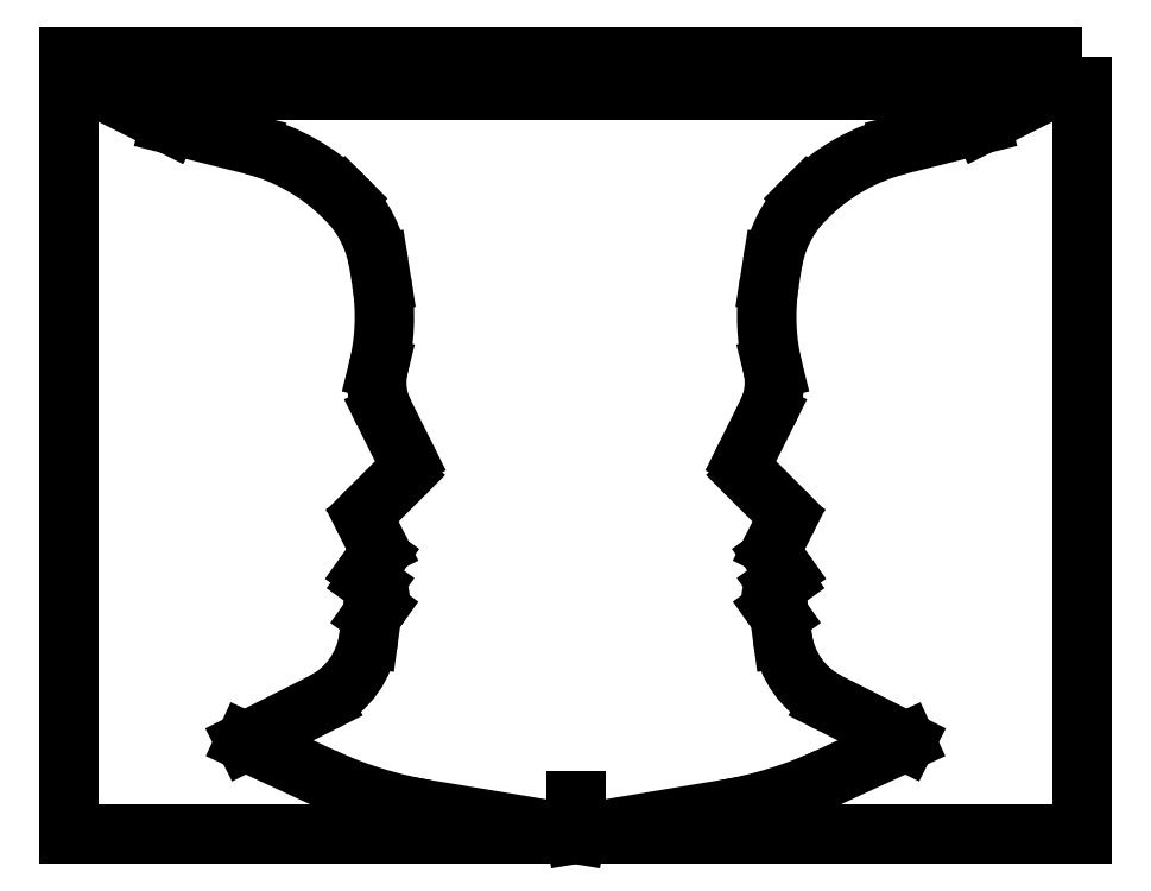
<metadata>
{"format":"dxf","ext":"dxf","renderer":"ezdxf+matplotlib","layout":"modelspace","background":"white","min_lineweight":24,"dpi":150}
</metadata>
<code>
0
SECTION
2
ENTITIES
0
LWPOLYLINE
8
0
90
4
70
1
43
0
10
300
20
230
10
0
20
230
10
0
20
0
10
300
20
0
0
LINE
8
0
10
10
20
220
30
0
11
150
21
220
31
0
0
LINE
8
0
10
10
20
220
30
0
11
30
21
210
31
0
0
LINE
8
0
10
30
20
210
30
0
11
53.88
21
204
31
0
0
LINE
8
0
10
81.75
20
188.2
30
0
11
81.96
21
188
31
0
0
LINE
8
0
10
91.78
20
168.8
30
0
11
92.65
21
163.3
31
0
0
LINE
8
0
10
91.51
20
137.4
30
0
11
91.79
21
138.5
31
0
0
LINE
8
0
10
93.3
20
124.7
30
0
11
99.86
21
111.6
31
0
0
LINE
8
0
10
99
20
106.3
30
0
11
88.5
21
95.76
31
0
0
LINE
8
0
10
87.94
20
92.29
30
0
11
91.71
21
84.83
31
0
0
LINE
8
0
10
91.52
20
82.35
30
0
11
88.13
21
77.61
31
0
0
LINE
8
0
10
88.59
20
74.82
30
0
11
90.08
21
73.75
31
0
0
LINE
8
0
10
91.25
20
66.78
30
0
11
89.66
21
64.57
31
0
0
LINE
8
0
10
89.66
20
64.57
30
0
11
88.75
21
57.94
31
0
0
LINE
8
0
10
75.25
20
39.02
30
0
11
52.27
21
27.43
31
0
0
ARC
8
0
10
39.33
20
145.8
30
0
40
60
210
0
220
-0
230
1
50
45
51
75.96
0
ARC
8
0
10
57.22
20
163.3
30
0
40
35
210
0
220
-0
230
1
50
9.024
51
45
0
ARC
8
0
10
28.45
20
153.1
30
0
40
65
210
-0
220
0
230
1
50
-14.04
51
9.024
0
ARC
8
0
10
111.2
20
133.6
30
0
40
20
210
0
220
0
230
1
50
166
51
206.5
0
ARC
8
0
10
95.74
20
109.5
30
0
40
4.6
210
-0
220
0
230
1
50
-45
51
26.51
0
ARC
8
0
10
90.62
20
93.64
30
0
40
3
210
0
220
0
230
1
50
135
51
206.8
0
ARC
8
0
10
89.57
20
83.75
30
0
40
2.4
210
-0
220
0
230
1
50
-35.55
51
26.77
0
ARC
8
0
10
89.76
20
76.45
30
0
40
2
210
0
220
0
230
1
50
144.4
51
234.4
0
ARC
8
0
10
87.18
20
69.68
30
0
40
5
210
-0
220
0
230
1
50
-35.55
51
54.45
0
ARC
8
0
10
63.99
20
61.34
30
0
40
25
210
-0
220
0
230
1
50
296.8
51
352.2
0
LINE
8
0
10
150
20
10
30
0
11
150
21
0
31
0
0
LINE
8
0
10
150
20
0
30
0
11
105.9
21
7.345
31
0
0
LINE
8
0
10
75.34
20
16.77
30
0
11
52.27
21
27.43
31
0
0
ARC
8
0
10
125.7
20
125.7
30
0
40
120
210
0
220
0
230
1
50
245.2
51
260.5
0
LINE
8
0
10
150
20
0
30
0
11
194.1
21
7.345
31
0
0
ARC
8
0
10
174.3
20
125.7
30
0
40
120
210
0
220
0
230
1
50
279.5
51
294.8
0
LINE
8
0
10
224.7
20
16.77
30
0
11
247.7
21
27.43
31
0
0
LINE
8
0
10
224.8
20
39.02
30
0
11
247.7
21
27.43
31
0
0
ARC
8
0
10
236
20
61.34
30
0
40
25
210
0
220
0
230
1
50
187.8
51
243.2
0
LINE
8
0
10
210.3
20
64.57
30
0
11
211.2
21
57.94
31
0
0
LINE
8
0
10
208.8
20
66.78
30
0
11
210.3
21
64.57
31
0
0
ARC
8
0
10
212.8
20
69.68
30
0
40
5
210
0
220
0
230
1
50
125.6
51
215.6
0
LINE
8
0
10
211.4
20
74.82
30
0
11
209.9
21
73.75
31
0
0
ARC
8
0
10
210.2
20
76.45
30
0
40
2
210
0
220
0
230
1
50
-54.45
51
35.55
0
LINE
8
0
10
208.5
20
82.35
30
0
11
211.9
21
77.61
31
0
0
ARC
8
0
10
210.4
20
83.75
30
0
40
2.4
210
0
220
0
230
1
50
153.2
51
215.6
0
LINE
8
0
10
212.1
20
92.29
30
0
11
208.3
21
84.83
31
0
0
ARC
8
0
10
209.4
20
93.64
30
0
40
3
210
0
220
0
230
1
50
-26.77
51
45
0
LINE
8
0
10
201
20
106.3
30
0
11
211.5
21
95.76
31
0
0
ARC
8
0
10
204.3
20
109.5
30
0
40
4.6
210
0
220
0
230
1
50
153.5
51
225
0
LINE
8
0
10
206.7
20
124.7
30
0
11
200.1
21
111.6
31
0
0
ARC
8
0
10
188.8
20
133.6
30
0
40
20
210
0
220
0
230
1
50
-26.51
51
14.04
0
LINE
8
0
10
208.5
20
137.4
30
0
11
208.2
21
138.5
31
0
0
ARC
8
0
10
271.5
20
153.1
30
0
40
65
210
0
220
0
230
1
50
171
51
194
0
LINE
8
0
10
208.2
20
168.8
30
0
11
207.4
21
163.3
31
0
0
ARC
8
0
10
242.8
20
163.3
30
0
40
35
210
0
220
0
230
1
50
135
51
171
0
LINE
8
0
10
218.2
20
188.2
30
0
11
218
21
188
31
0
0
ARC
8
0
10
260.7
20
145.8
30
0
40
60
210
0
220
0
230
1
50
104
51
135
0
LINE
8
0
10
270
20
210
30
0
11
246.1
21
204
31
0
0
LINE
8
0
10
290
20
220
30
0
11
270
21
210
31
0
0
LINE
8
0
10
290
20
220
30
0
11
150
21
220
31
0
0
ENDSEC
0
EOF

</code>
